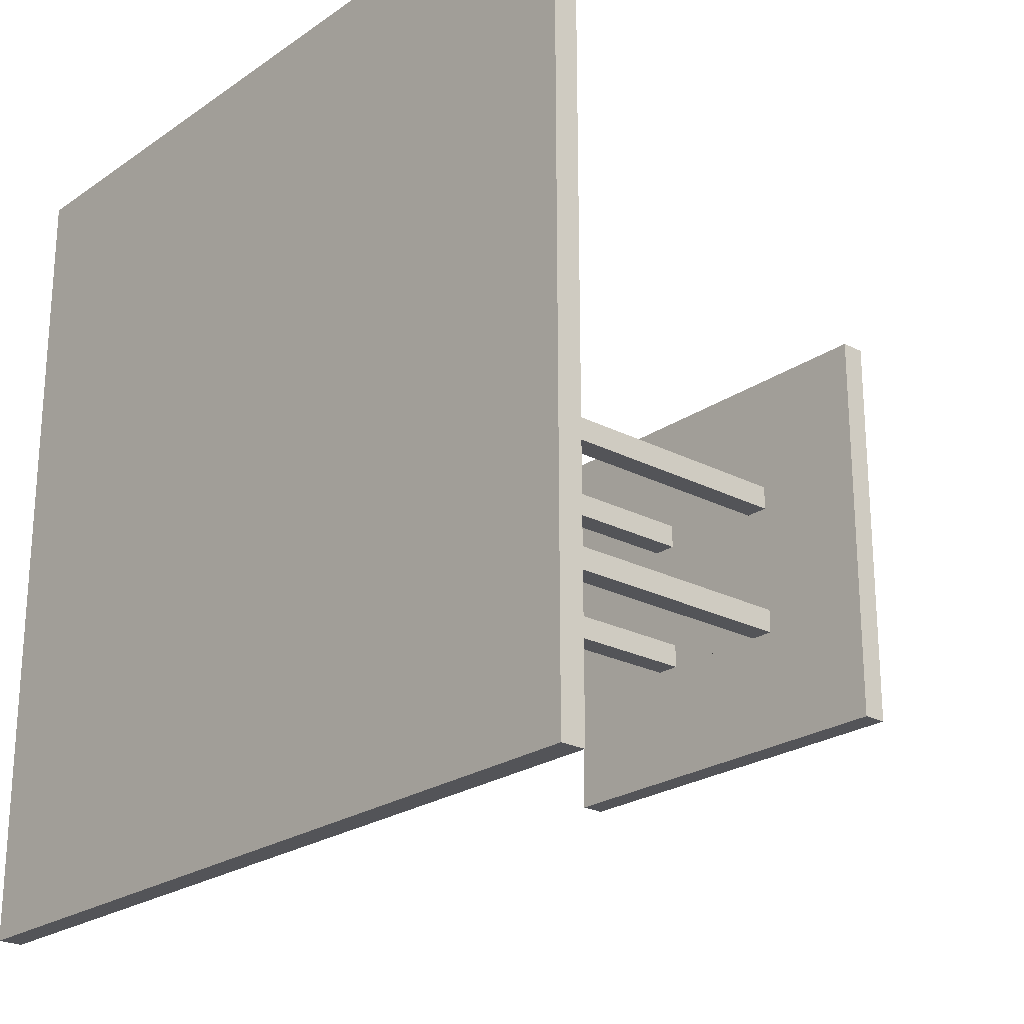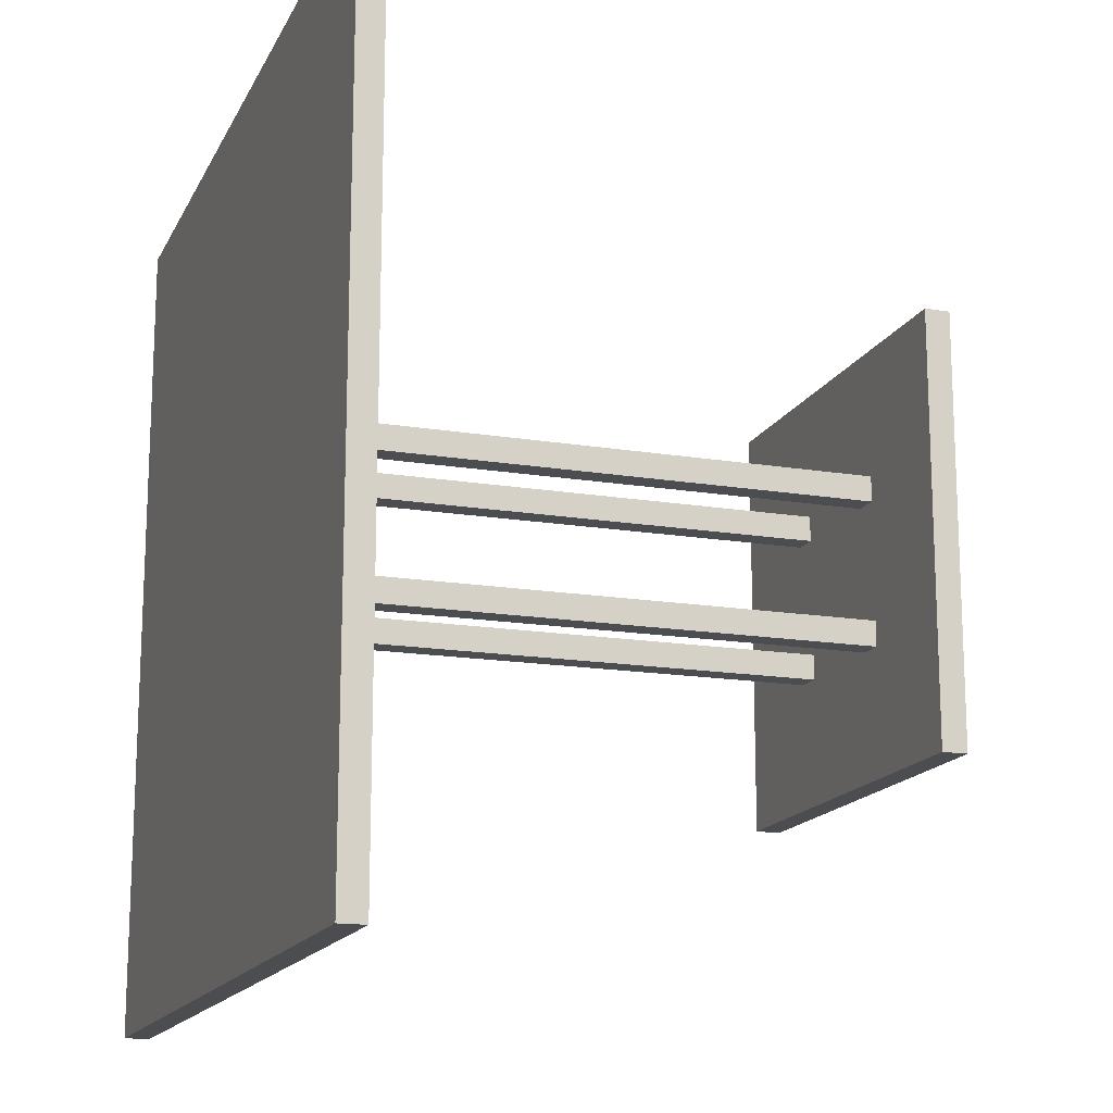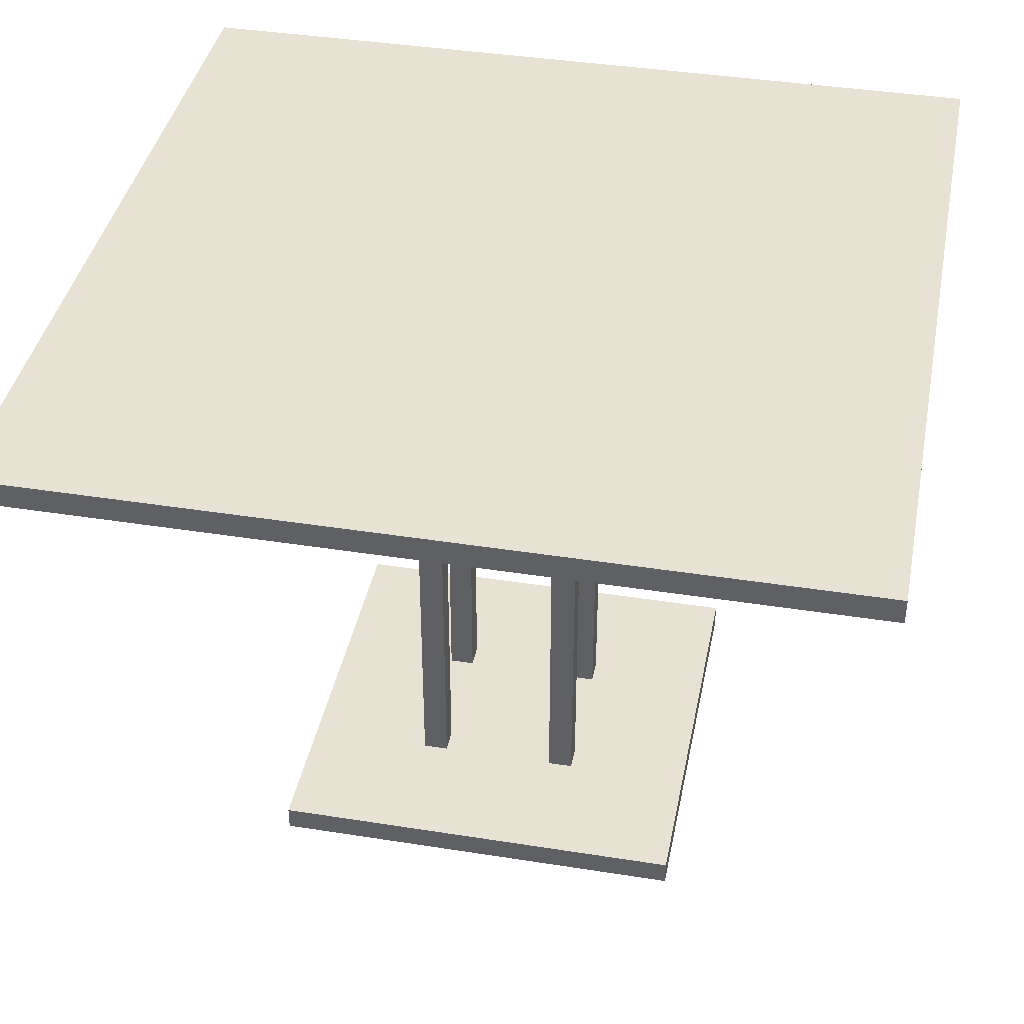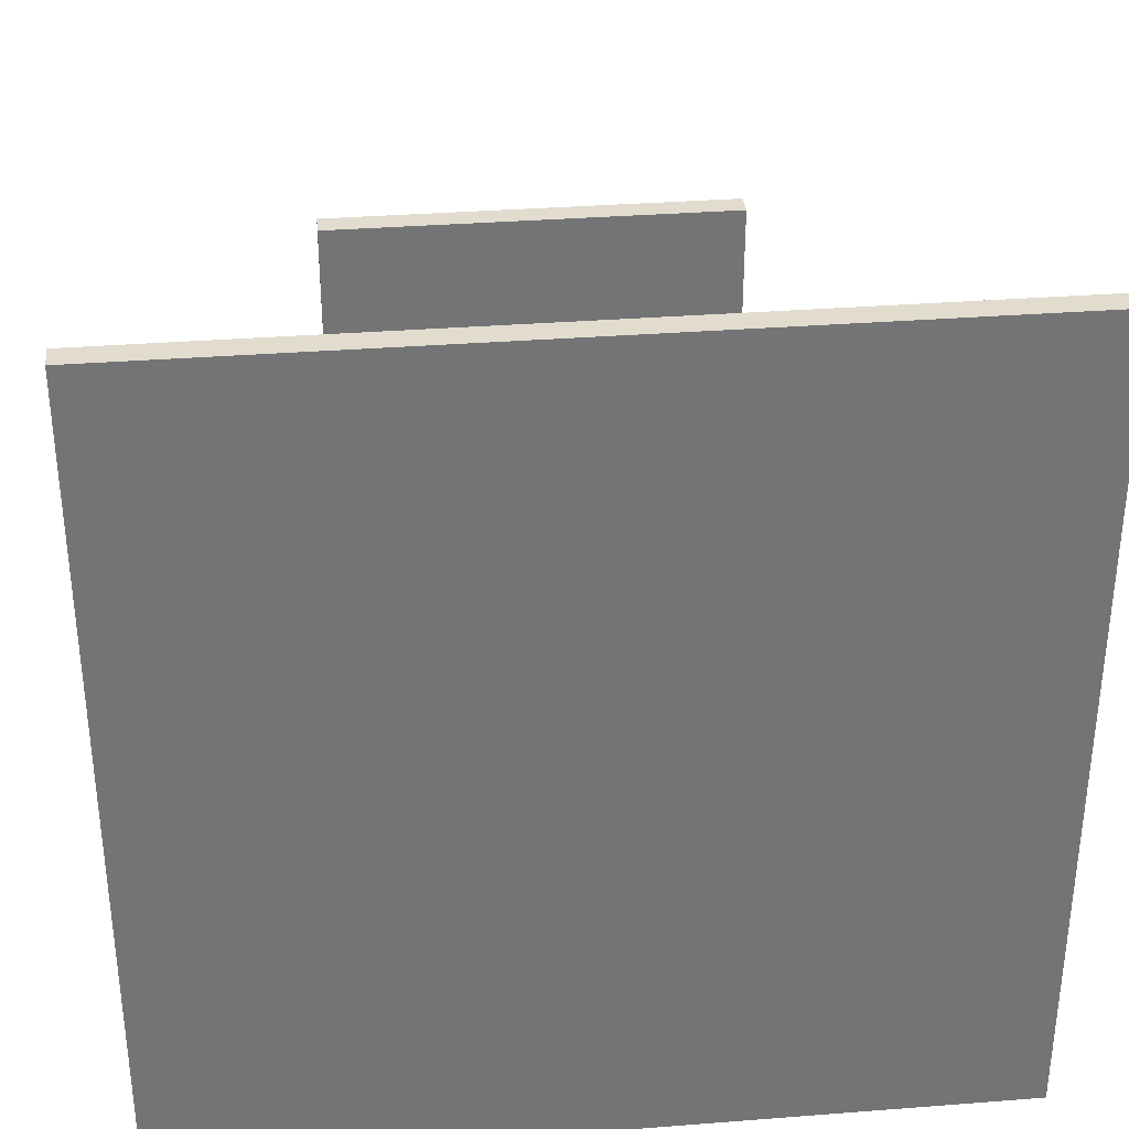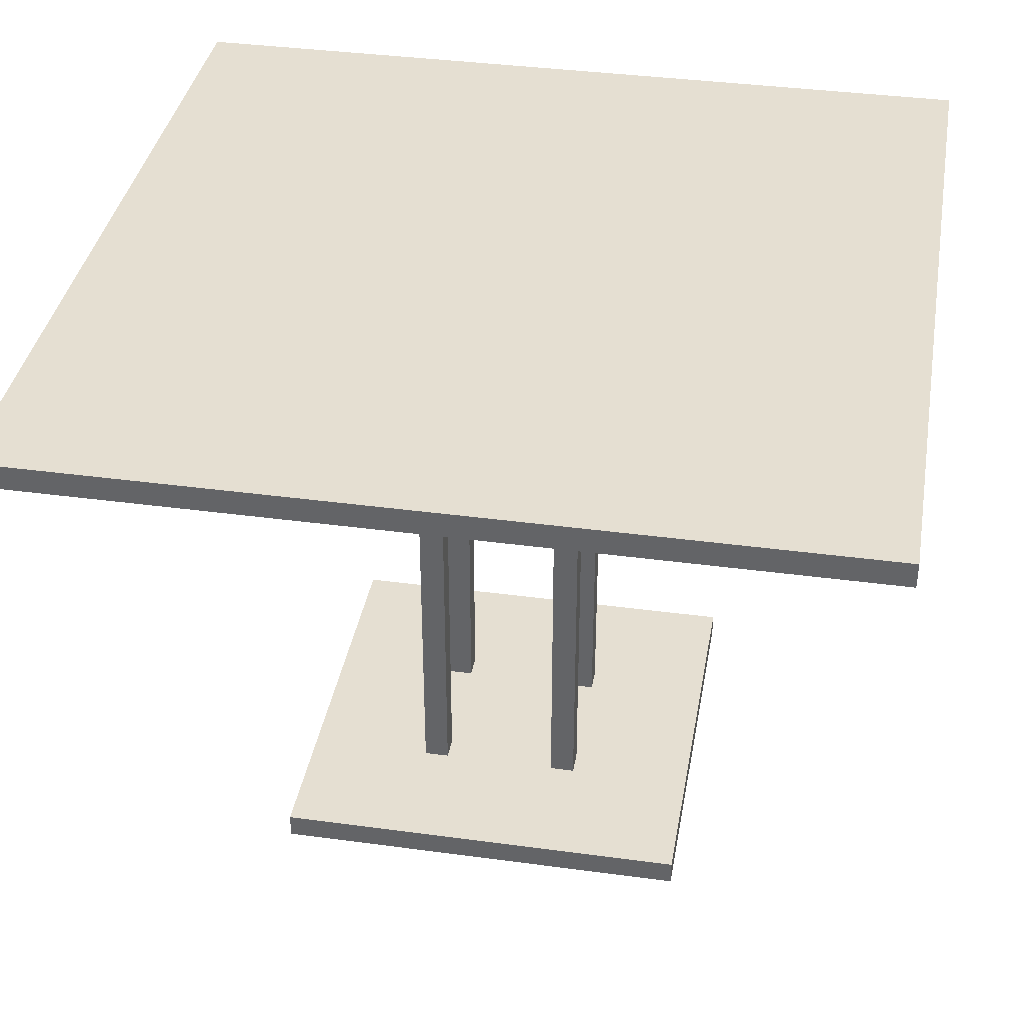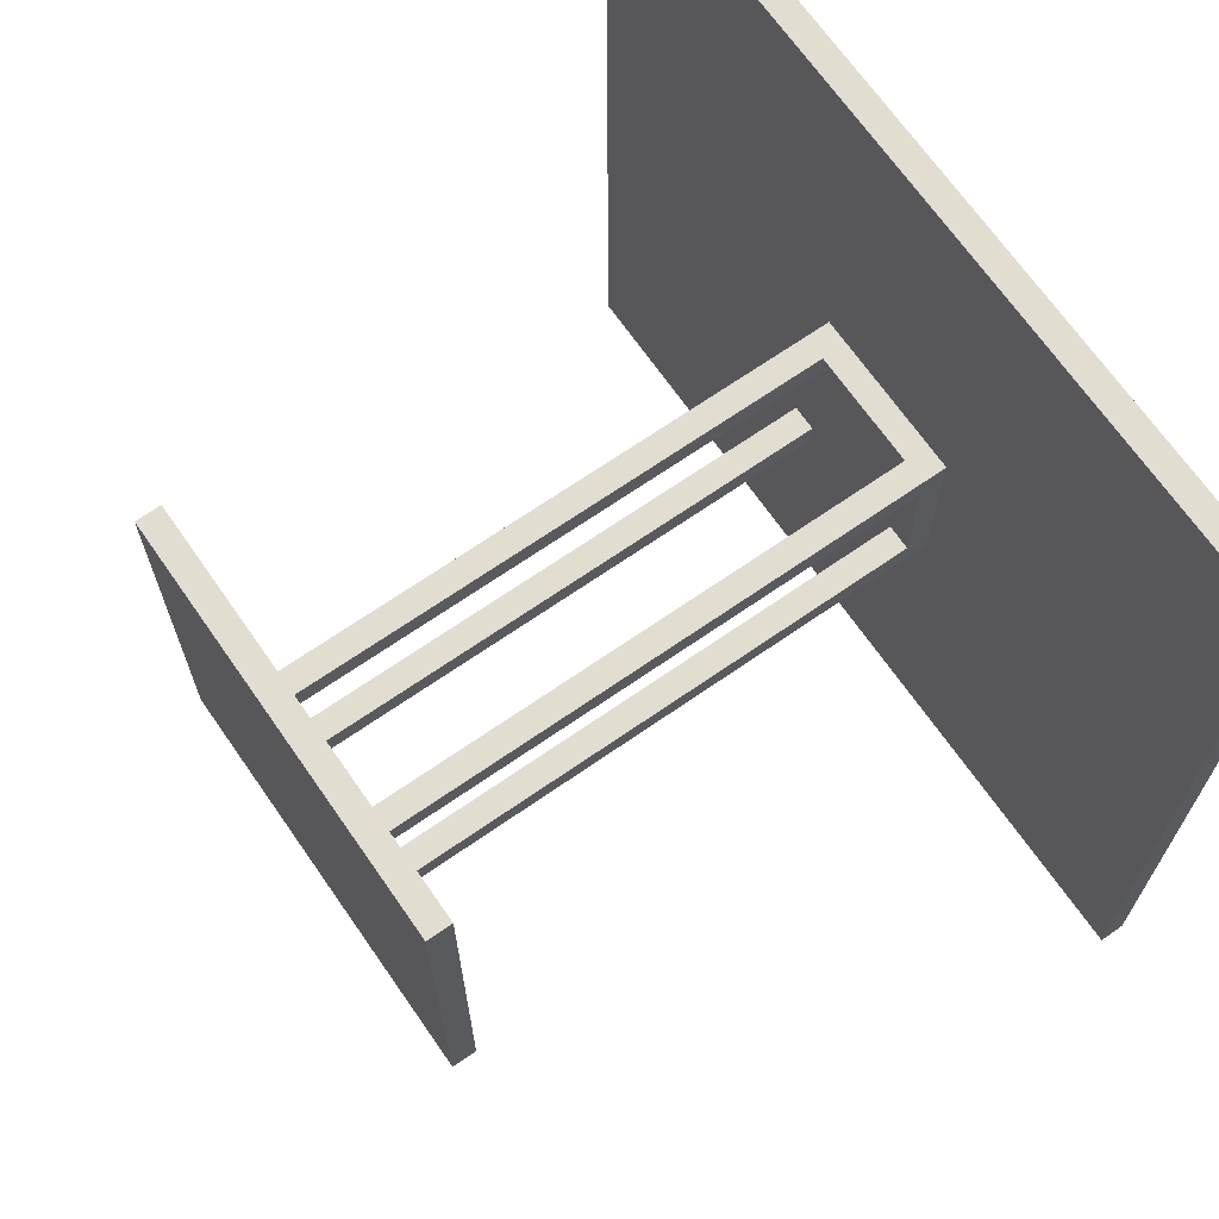
<metadata>
{"format":"obj","ext":"obj","renderer":"f3d","projection":"perspective","resolution":1024,"background":"white","views":[{"elev":-23.4,"azim":-131.0,"up":"+Z"},{"elev":-15.9,"azim":-109.0,"up":"+Z"},{"elev":39.9,"azim":11.1,"up":"+Y"},{"elev":34.1,"azim":174.0,"up":"+Z"},{"elev":37.3,"azim":-170.1,"up":"+Y"},{"elev":68.5,"azim":55.2,"up":"+Z"}]}
</metadata>
<code>
v 0.1562 -0.2223 0.1562
v -0.1562 -0.2223 -0.1562
v 0.1562 -0.2223 -0.1562
v -0.1562 -0.2223 0.1562
v 0.1562 -0.2036 -0.1562
v -0.1562 -0.2036 0.1562
v -0.1562 -0.2036 -0.1562
v 0.1562 -0.2036 0.1562
v -0.06247 -0.2036 -0.06247
v 0.06247 -0.2036 -0.06247
v 0.06247 -0.2036 0.06247
v 0.06247 -0.2036 -0.04373
v 0.06247 -0.2036 0.04373
v 0.04373 -0.2036 0.06247
v -0.06247 -0.2036 -0.04373
v -0.04373 -0.2036 -0.06247
v 0.06247 -0.07864 -0.06247
v 0.06247 -0.07864 0.04373
v -0.04373 -0.2036 0.06247
v 0.04373 -0.07864 0.06247
v -0.04373 -0.2036 -0.04373
v -0.06247 -0.07864 -0.04373
v -0.04373 -0.07864 -0.06247
v 0.04373 -0.2036 -0.06247
v 0.06247 -0.07864 -0.04373
v -0.06247 -0.2036 0.04373
v 0.06247 -0.07864 0.06247
v 0.04373 -0.2036 0.04373
v -0.06247 -0.2036 0.06247
v -0.06247 -0.07864 -0.06247
v 0.04373 -0.07864 -0.04373
v 0.04373 -0.07864 -0.06247
v 0.04373 -0.2036 -0.04373
v -0.04373 -0.2036 0.04373
v 0.04373 -0.07864 0.04373
v -0.06247 -0.07864 0.06247
v -0.04373 -0.07864 -0.04373
v -0.04373 -0.07864 0.04373
v -0.04373 -0.07864 0.06247
v -0.06247 -0.07864 0.04373
v 0.06247 0.2275 -0.06247
v 0.06247 0.2087 0.04373
v 0.06247 0.2275 0.06247
v -0.06247 0.2087 -0.04373
v -0.04373 0.2087 -0.06247
v 0.06247 0.2087 -0.04373
v 0.04373 0.2087 0.06247
v -0.06247 0.2275 -0.06247
v 0.04373 0.2087 -0.06247
v 0.04373 0.2087 -0.04373
v 0.04373 0.2087 0.04373
v -0.06247 0.2275 0.06247
v -0.04373 0.2087 0.06247
v -0.04373 0.2087 -0.04373
v -0.04373 0.2087 0.04373
v -0.06247 0.2087 0.04373
v 0.04373 0.2275 -0.04373
v 0.3123 0.2275 0.3123
v -0.04373 0.2275 -0.04373
v -0.3123 0.2275 0.3123
v -0.3123 0.2275 -0.3123
v 0.04373 0.2275 0.04373
v 0.3123 0.2275 -0.3123
v -0.04373 0.2275 0.04373
v 0.3123 0.2462 -0.3123
v -0.3123 0.2462 0.3123
v -0.3123 0.2462 -0.3123
v 0.3123 0.2462 0.3123
g mesh1_mesh1-geometry
f 1 2 3
f 2 1 4
f 3 2 1
f 4 1 2
f 2 5 3
f 3 5 2
f 5 1 3
f 1 6 4
f 4 6 1
f 6 2 4
f 4 2 6
f 5 2 7
f 7 2 5
f 1 5 8
f 6 1 8
f 8 1 6
f 2 6 7
f 7 6 2
f 7 9 5
f 5 9 7
f 5 10 8
f 8 10 5
f 8 11 6
f 6 11 8
f 9 7 6
f 6 7 9
f 10 5 9
f 9 5 10
f 8 10 12
f 12 10 8
f 8 13 11
f 11 13 8
f 14 6 11
f 11 6 14
f 9 6 15
f 15 6 9
f 10 9 16
f 16 9 10
f 17 12 10
f 10 12 17
f 8 12 13
f 13 12 8
f 18 11 13
f 13 11 18
f 19 6 14
f 14 6 19
f 11 20 14
f 14 20 11
f 15 6 21
f 21 6 15
f 22 9 15
f 15 9 22
f 9 23 16
f 16 23 9
f 10 16 24
f 24 16 10
f 12 17 25
f 25 17 12
f 24 17 10
f 10 17 24
f 13 12 26
f 26 12 13
f 11 18 27
f 27 18 11
f 28 18 13
f 13 18 28
f 29 6 19
f 19 6 29
f 28 19 14
f 14 19 28
f 20 11 27
f 27 11 20
f 20 28 14
f 14 28 20
f 21 6 26
f 26 6 21
f 21 22 15
f 15 22 21
f 9 22 30
f 30 22 9
f 23 9 30
f 30 9 23
f 23 21 16
f 16 21 23
f 21 24 16
f 16 24 21
f 31 12 25
f 25 12 31
f 17 24 32
f 32 24 17
f 33 26 12
f 12 26 33
f 13 26 34
f 34 26 13
f 18 28 35
f 35 28 18
f 13 34 28
f 28 34 13
f 26 6 29
f 29 6 26
f 19 36 29
f 29 36 19
f 19 28 34
f 34 28 19
f 28 20 35
f 35 20 28
f 21 26 33
f 33 26 21
f 22 21 37
f 37 21 22
f 21 23 37
f 37 23 21
f 24 21 33
f 33 21 24
f 12 31 33
f 33 31 12
f 24 31 32
f 32 31 24
f 26 38 34
f 34 38 26
f 36 26 29
f 29 26 36
f 36 19 39
f 39 19 36
f 38 19 34
f 34 19 38
f 31 24 33
f 33 24 31
f 38 26 40
f 40 26 38
f 26 36 40
f 40 36 26
f 19 38 39
f 39 38 19
g mesh1_mesh1-geometry
f 3 1 5
f 8 5 1
f 41 25 17
f 17 25 41
f 42 27 18
f 18 27 42
f 43 20 27
f 27 20 43
f 44 30 22
f 22 30 44
f 30 45 23
f 23 45 30
f 25 41 46
f 46 41 25
f 32 41 17
f 17 41 32
f 46 31 25
f 25 31 46
f 35 42 18
f 18 42 35
f 27 42 43
f 43 42 27
f 47 35 20
f 20 35 47
f 43 47 20
f 20 47 43
f 37 44 22
f 22 44 37
f 30 44 48
f 48 44 30
f 48 45 30
f 30 45 48
f 45 37 23
f 23 37 45
f 46 41 42
f 42 41 46
f 49 41 32
f 32 41 49
f 50 32 31
f 31 32 50
f 31 46 50
f 50 46 31
f 42 35 51
f 51 35 42
f 43 42 41
f 41 42 43
f 39 52 36
f 36 52 39
f 35 47 51
f 51 47 35
f 43 53 47
f 47 53 43
f 44 37 54
f 54 37 44
f 48 44 52
f 52 44 48
f 45 48 41
f 41 48 45
f 37 45 54
f 54 45 37
f 42 50 46
f 46 50 42
f 45 41 49
f 49 41 45
f 32 50 49
f 49 50 32
f 40 55 38
f 38 55 40
f 56 42 51
f 51 42 56
f 41 57 43
f 43 57 41
f 41 58 43
f 43 58 41
f 52 40 36
f 36 40 52
f 55 39 38
f 38 39 55
f 52 39 53
f 53 39 52
f 47 55 51
f 51 55 47
f 52 53 43
f 43 53 52
f 55 47 53
f 53 47 55
f 54 42 44
f 44 42 54
f 56 52 44
f 44 52 56
f 59 48 52
f 52 48 59
f 60 48 52
f 52 48 60
f 48 59 41
f 41 59 48
f 48 61 41
f 41 61 48
f 45 50 54
f 54 50 45
f 50 42 54
f 54 42 50
f 50 45 49
f 49 45 50
f 55 40 56
f 56 40 55
f 44 42 56
f 56 42 44
f 56 51 55
f 55 51 56
f 57 41 59
f 59 41 57
f 43 57 62
f 62 57 43
f 41 63 58
f 58 63 41
f 43 58 52
f 52 58 43
f 40 52 56
f 56 52 40
f 39 55 53
f 53 55 39
f 43 62 52
f 52 62 43
f 59 52 64
f 64 52 59
f 61 48 60
f 60 48 61
f 60 52 58
f 58 52 60
f 63 41 61
f 61 41 63
f 65 58 63
f 63 58 65
f 64 52 62
f 62 52 64
f 66 61 60
f 60 61 66
f 58 66 60
f 60 66 58
f 67 63 61
f 61 63 67
f 58 65 68
f 68 65 58
f 63 67 65
f 65 67 63
f 61 66 67
f 67 66 61
f 66 58 68
f 68 58 66
f 65 66 68
f 68 66 65
f 66 65 67
f 67 65 66
g mesh1_mesh1-geometry
f 25 32 17
f 17 32 25
f 27 35 18
f 18 35 27
f 35 27 20
f 20 27 35
f 30 37 22
f 22 37 30
f 37 30 23
f 23 30 37
f 32 25 31
f 31 25 32
f 40 39 36
f 36 39 40
f 39 40 38
f 38 40 39

</code>
